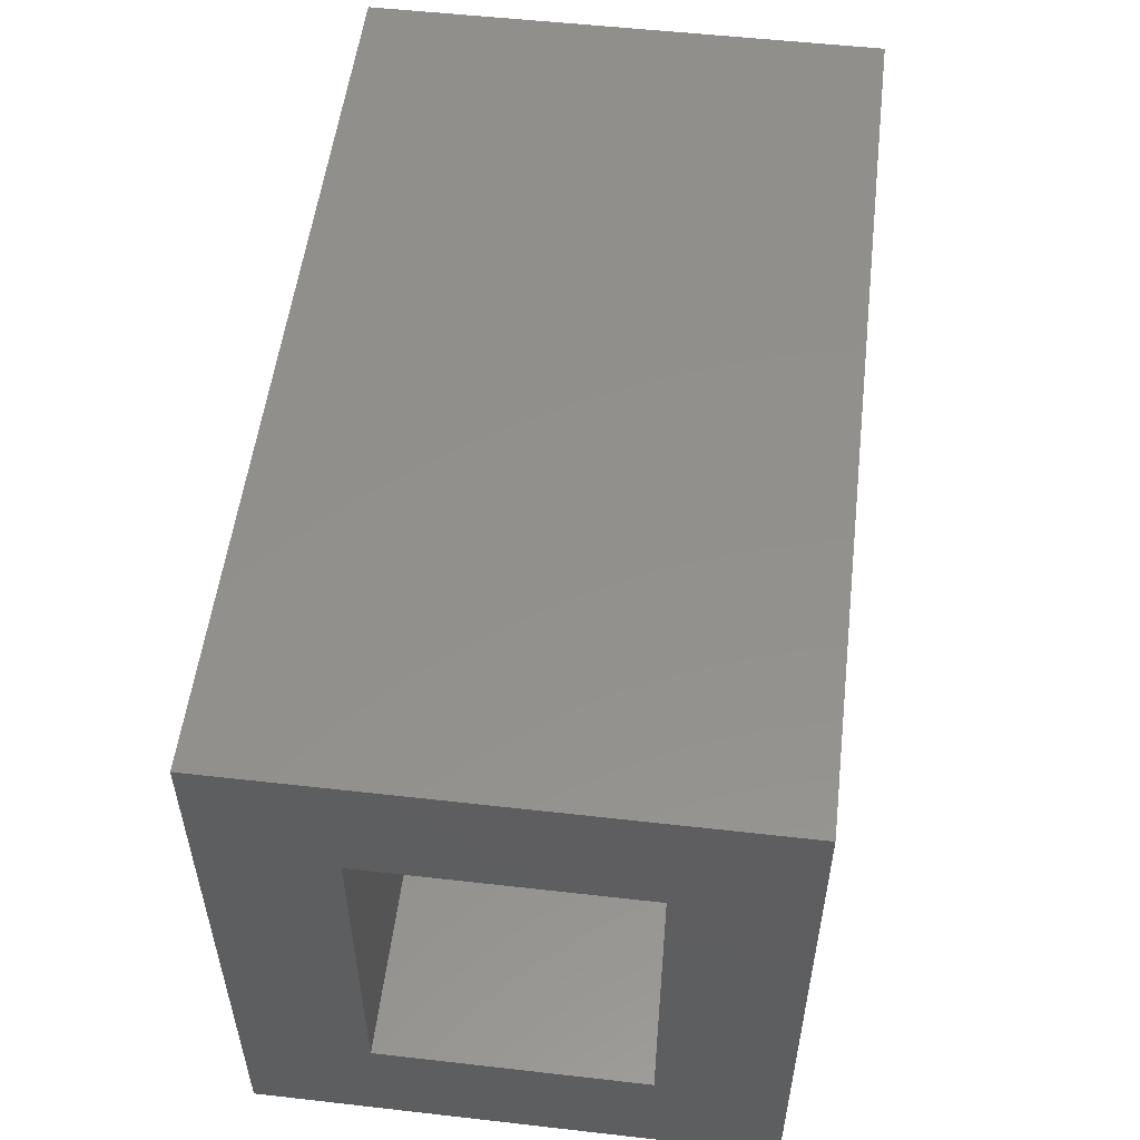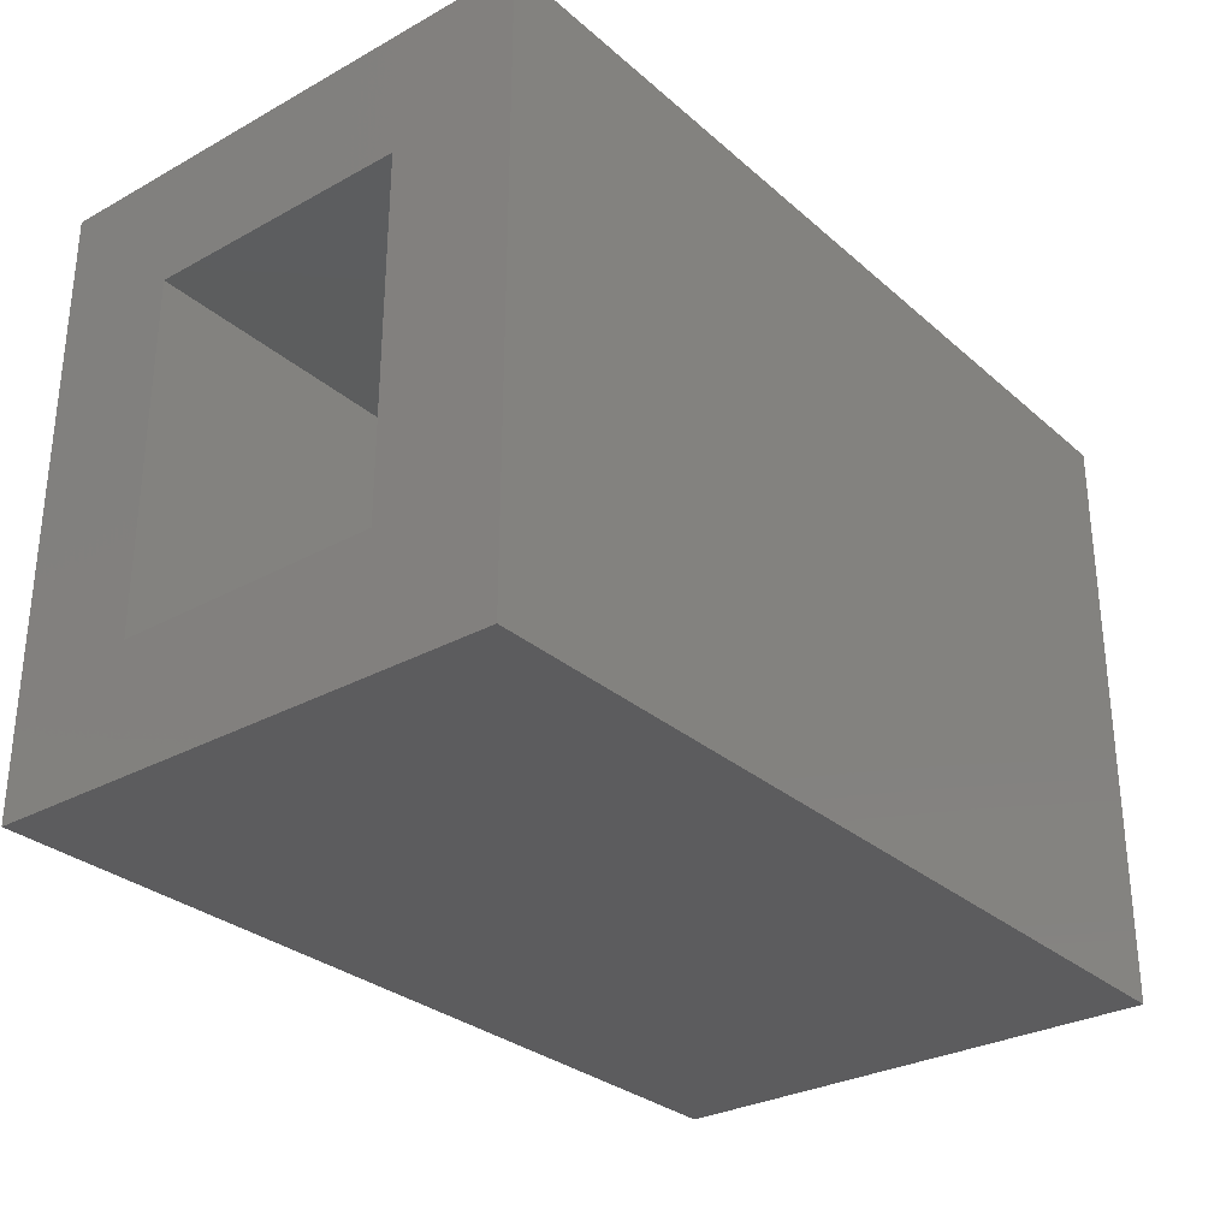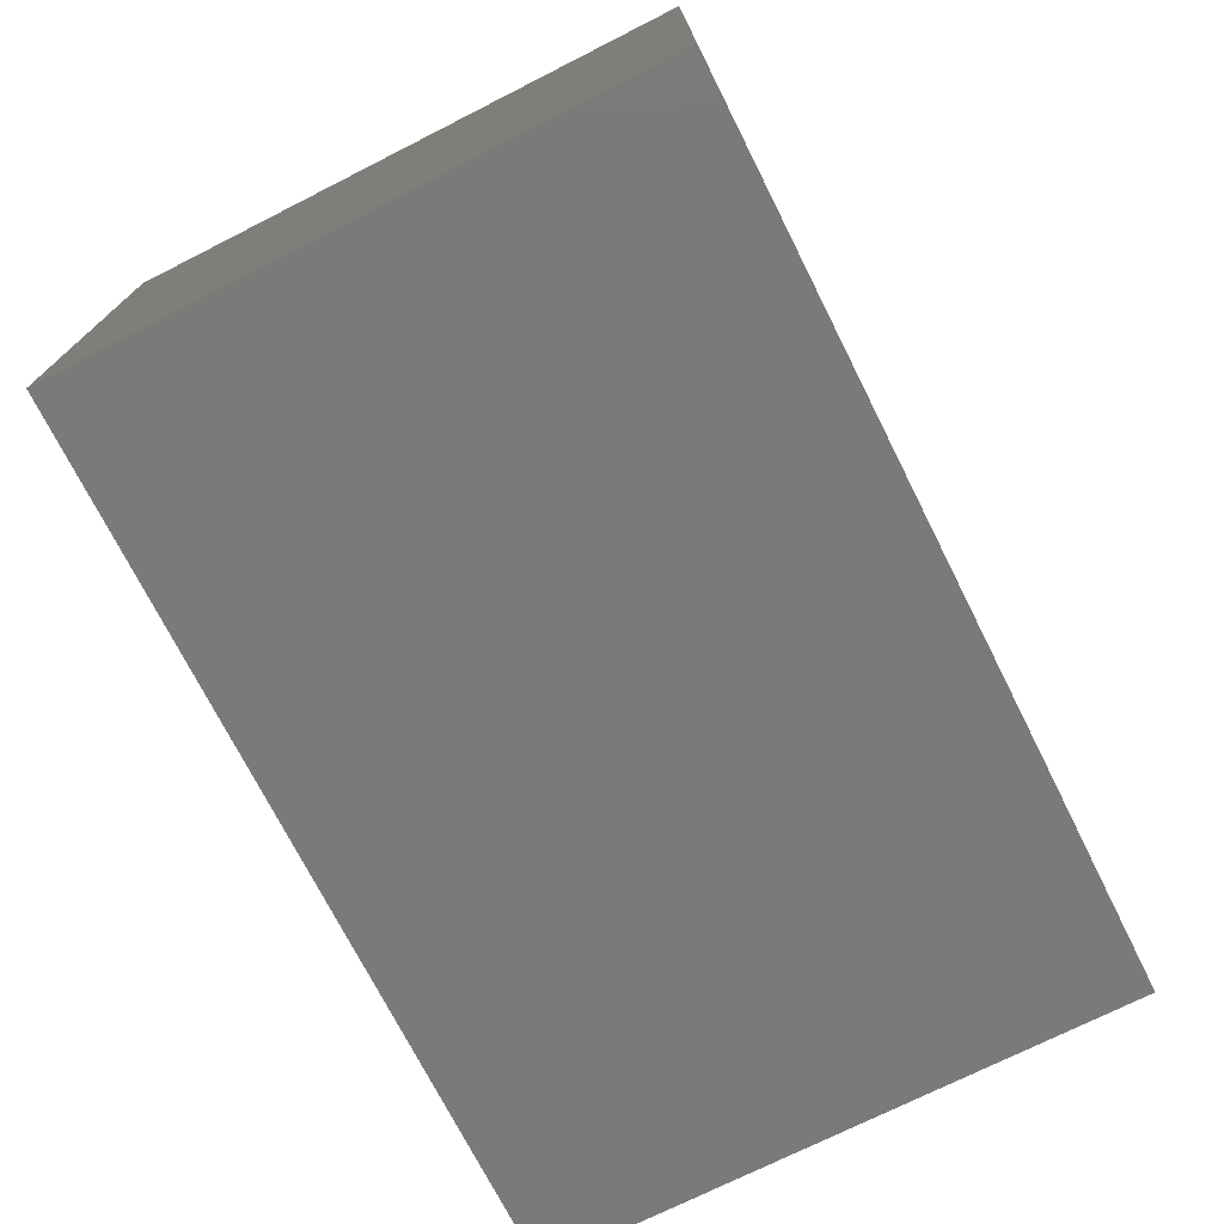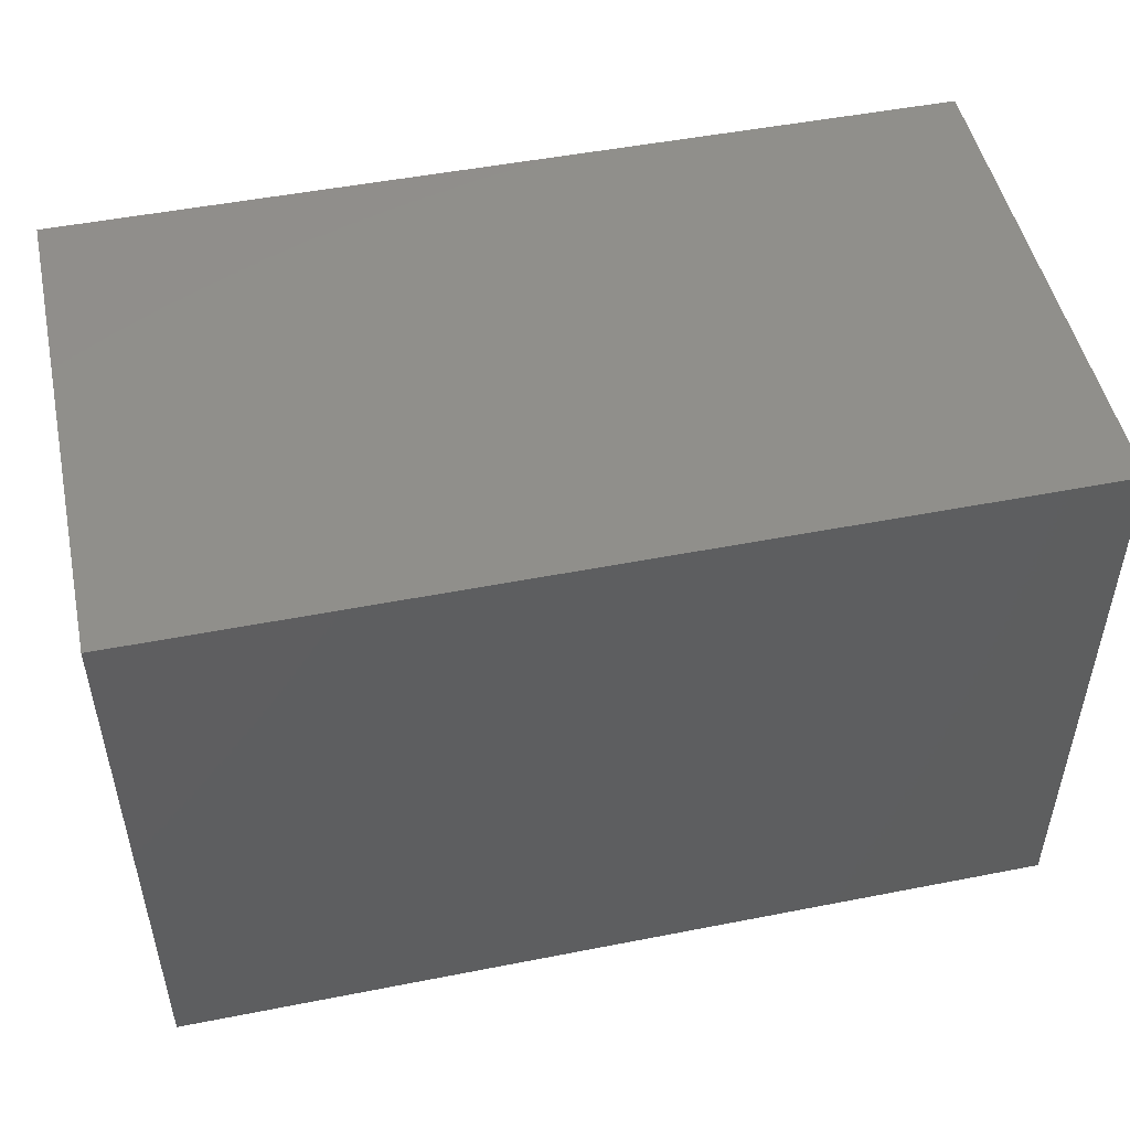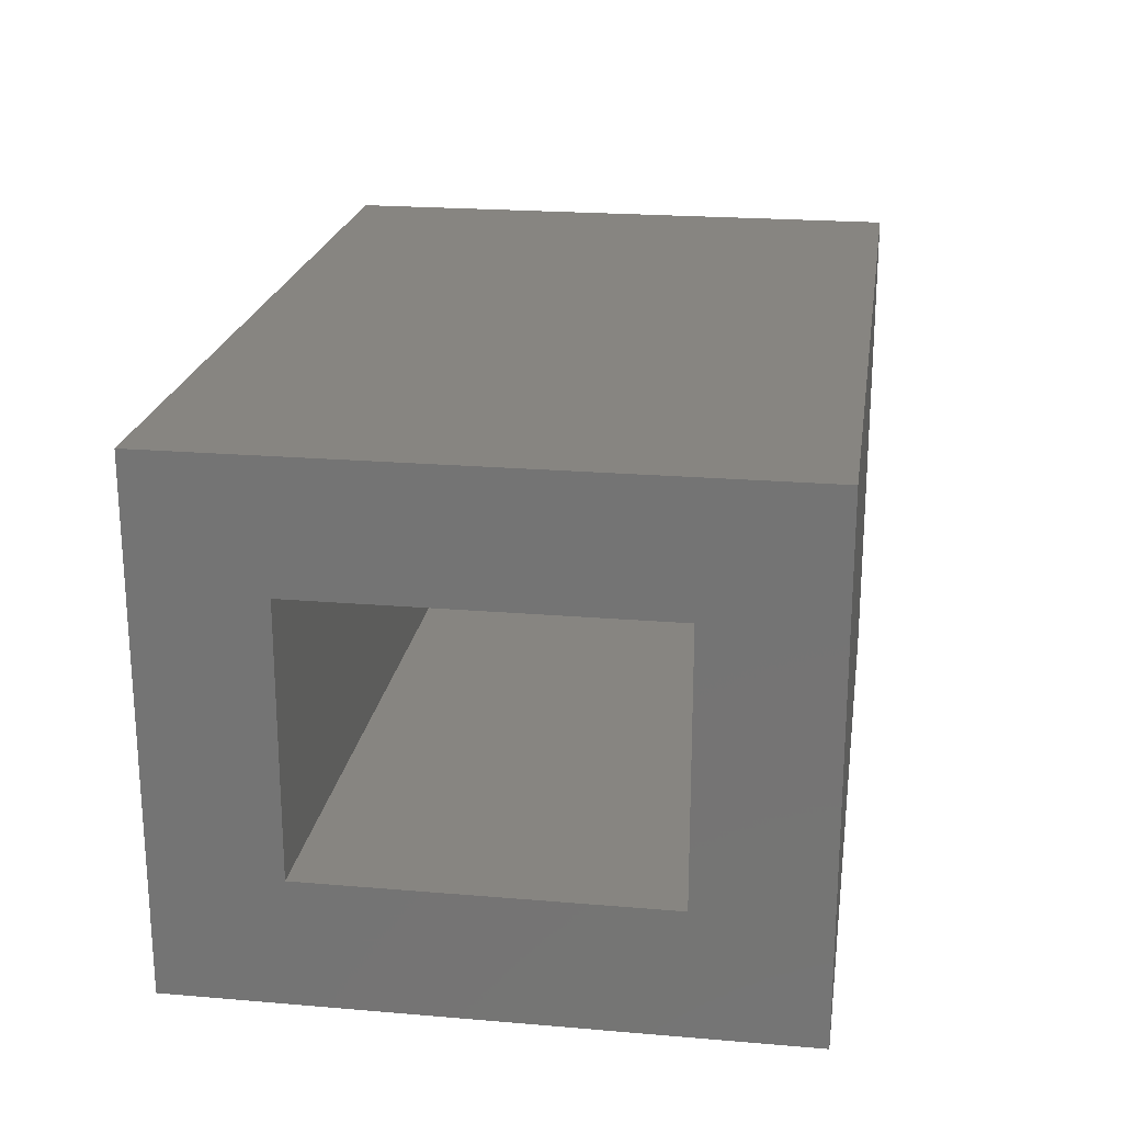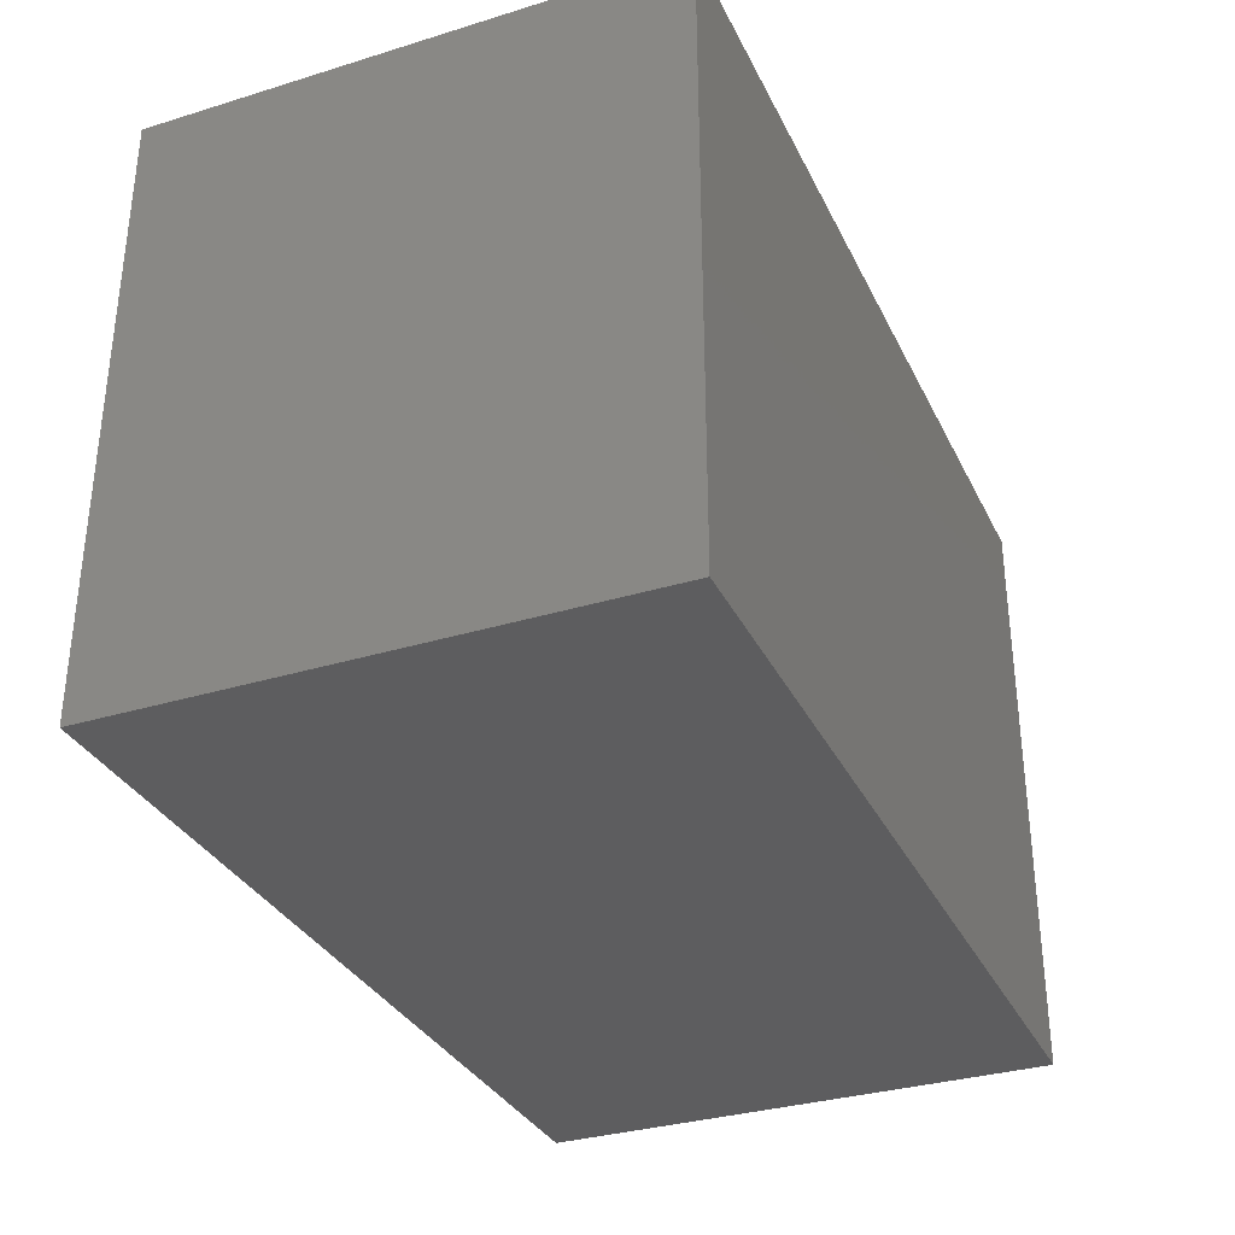
<metadata>
{"format":"stl","ext":"stl","renderer":"f3d","projection":"perspective","resolution":1024,"background":"white","views":[{"elev":53.6,"azim":96.9,"up":"+Y"},{"elev":-29.9,"azim":128.7,"up":"+Y"},{"elev":-73.1,"azim":-63.2,"up":"+Z"},{"elev":49.7,"azim":-12.2,"up":"+Y"},{"elev":21.6,"azim":98.5,"up":"+Z"},{"elev":-32.9,"azim":-67.1,"up":"+Y"}]}
</metadata>
<code>
# stl→obj: 16 verts, 28 faces
v 0.5781 0.4358 0.6016
v 0.5781 0.2561 0.4219
v 0.5781 0.4358 -0.1406
v 0.5781 0.2561 0.03906
v 0.5781 -0.4297 -0.1406
v 0.5781 -0.25 0.03906
v 0.5781 -0.4297 0.6016
v 0.5781 -0.25 0.4219
v -0.5391 -0.25 0.4219
v -0.5391 -0.25 0.03906
v -0.5391 0.2561 0.4219
v -0.5391 0.2561 0.03906
v -0.7188 -0.4297 0.6016
v -0.7188 -0.4297 -0.1406
v -0.7188 0.4358 0.6016
v -0.7188 0.4358 -0.1406
f 1 2 3
f 3 2 4
f 3 4 5
f 5 4 6
f 5 6 7
f 7 6 8
f 7 8 1
f 1 8 2
f 9 8 10
f 10 8 6
f 2 11 4
f 4 11 12
f 12 10 4
f 4 10 6
f 11 2 9
f 9 2 8
f 13 14 7
f 7 14 5
f 1 3 15
f 15 3 16
f 15 16 13
f 13 16 14
f 16 3 14
f 14 3 5
f 15 13 1
f 1 13 7
f 11 9 12
f 12 9 10

</code>
